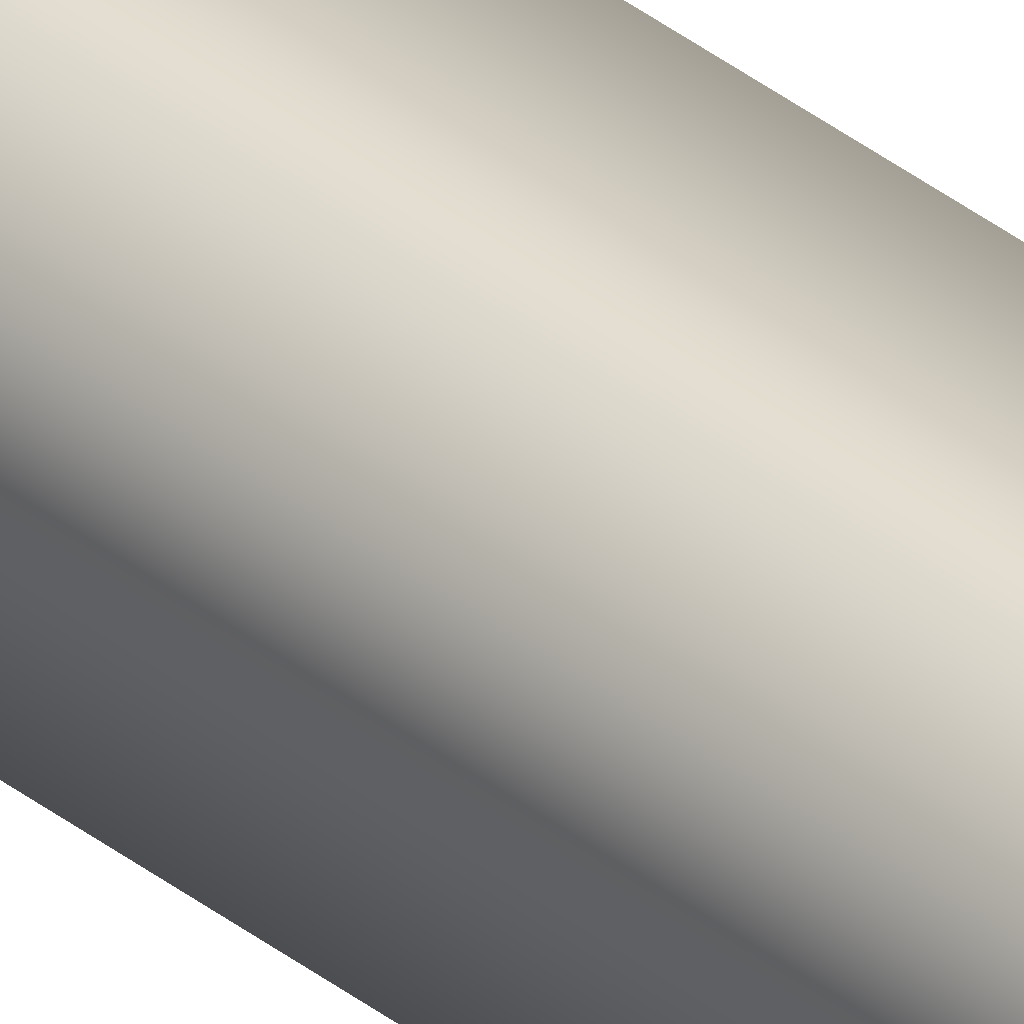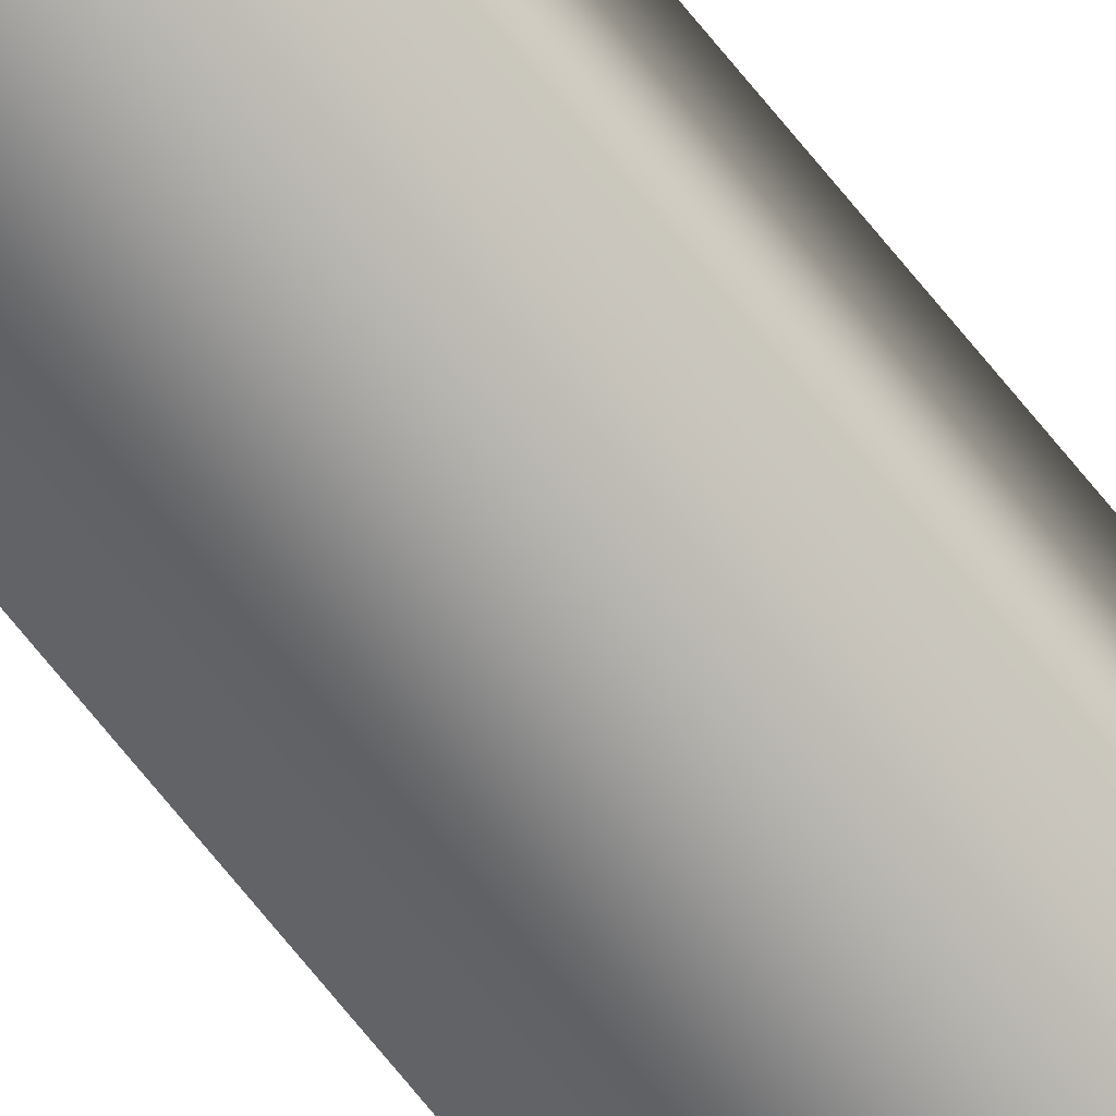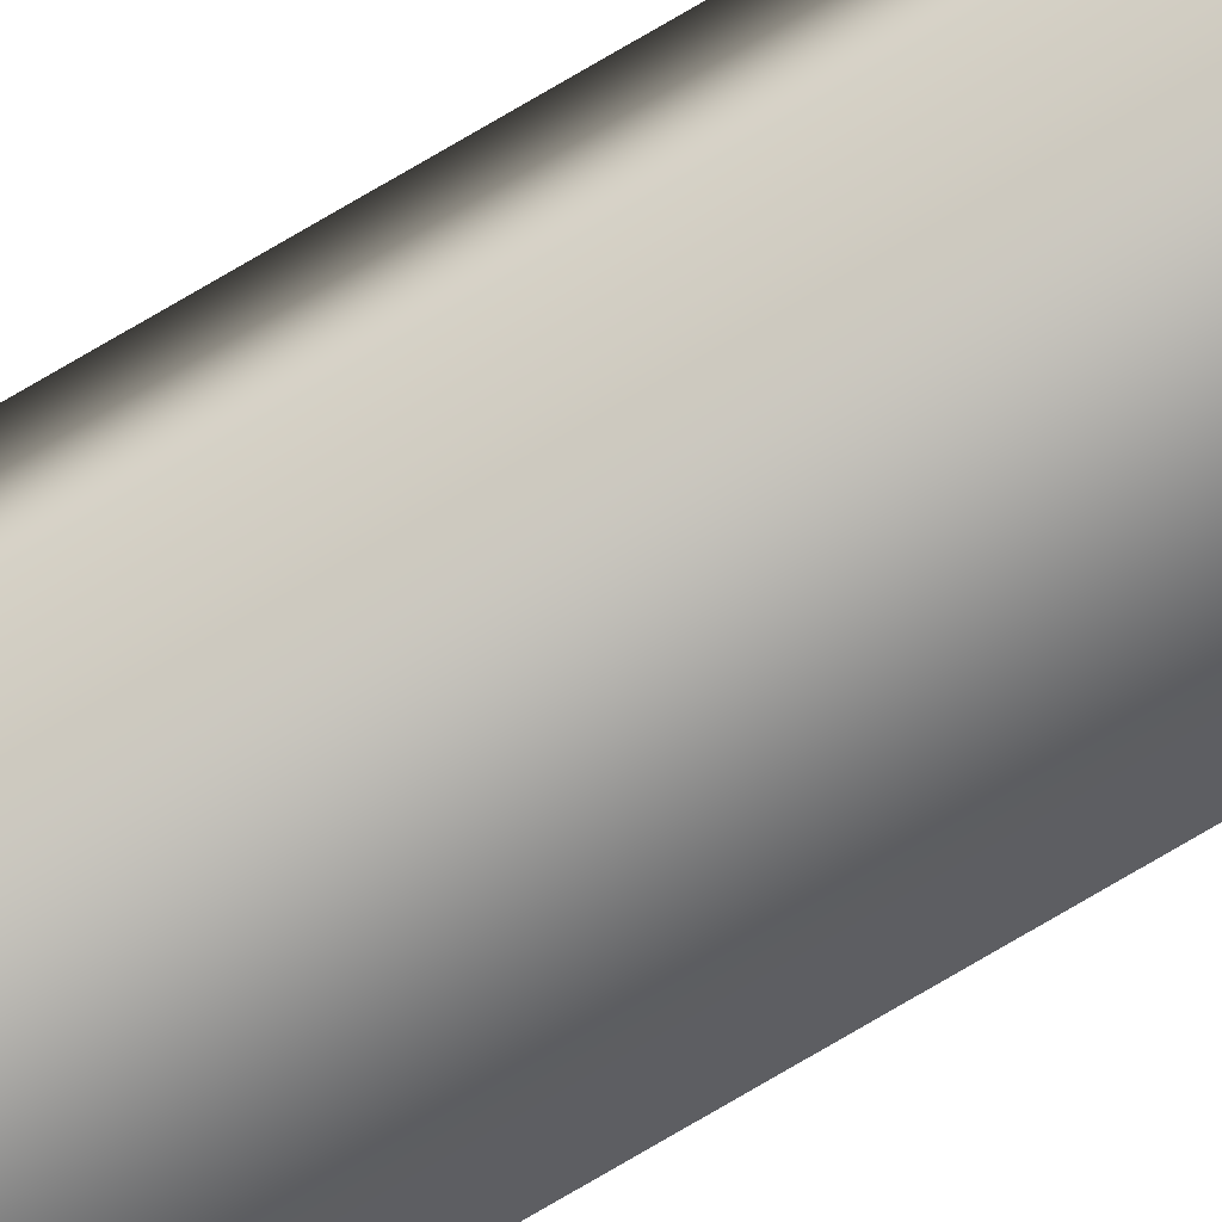
<metadata>
{"format":"obj","ext":"obj","renderer":"f3d","projection":"perspective","resolution":1024,"background":"white","views":[{"elev":33.9,"azim":137.5,"up":"+Y"},{"elev":-70.9,"azim":38.9,"up":"+Y"},{"elev":-78.5,"azim":120.2,"up":"+Y"}]}
</metadata>
<code>
v 51.95 46.73 -85.65
v 51.95 46.73 -89.61
v 51.99 46.73 -85.65
v 51.99 46.73 -89.61
v 51.99 46.77 -89.61
v 51.95 46.77 -89.61
v 51.99 46.77 -85.65
v 51.95 46.77 -85.65
f 1 2 3
f 3 2 4
f 5 4 6
f 6 4 2
f 7 3 5
f 5 3 4
f 1 8 2
f 2 8 6
f 8 1 7
f 7 1 3
f 7 5 8
f 8 5 6

</code>
